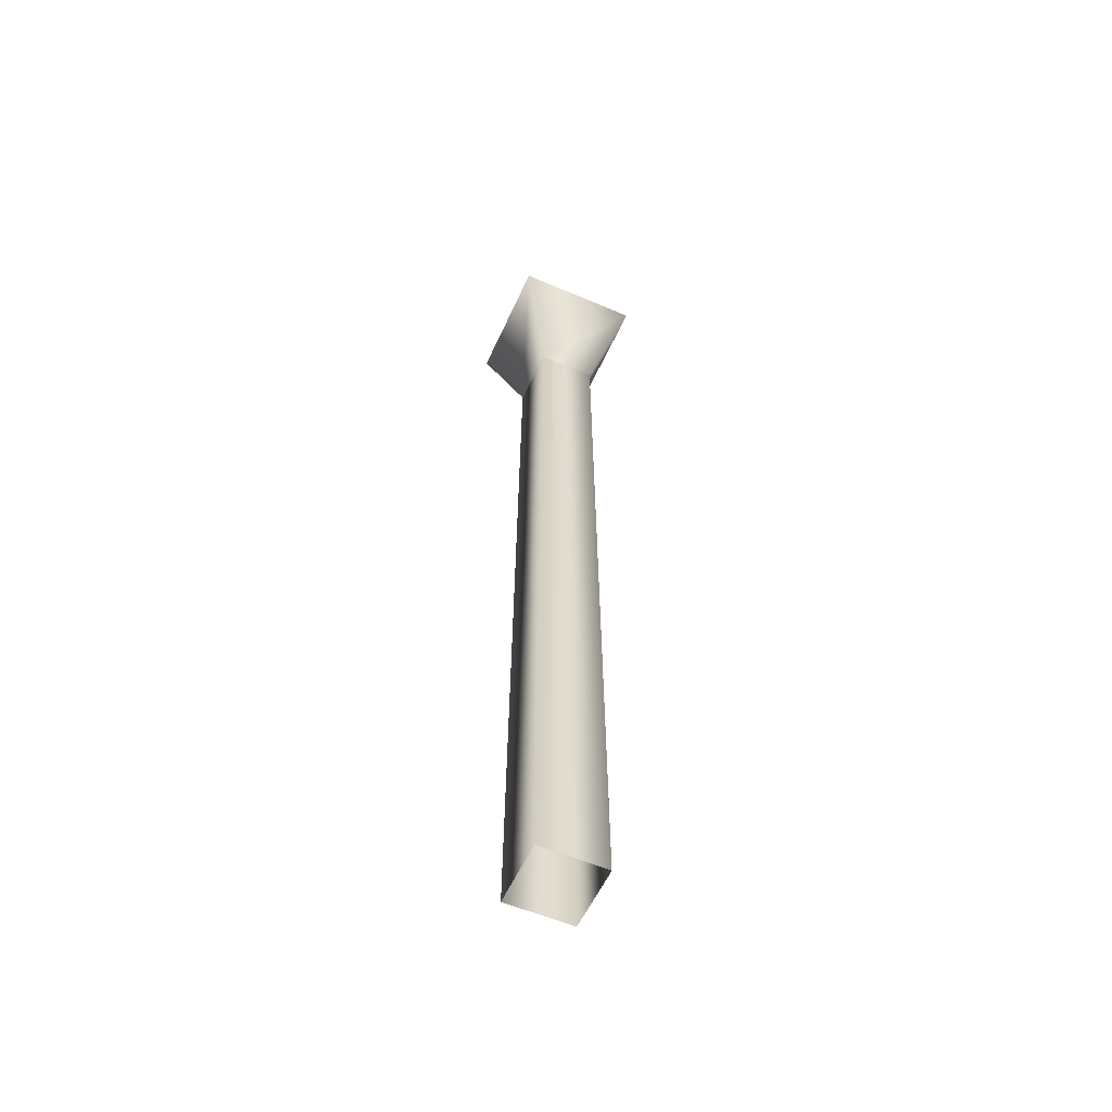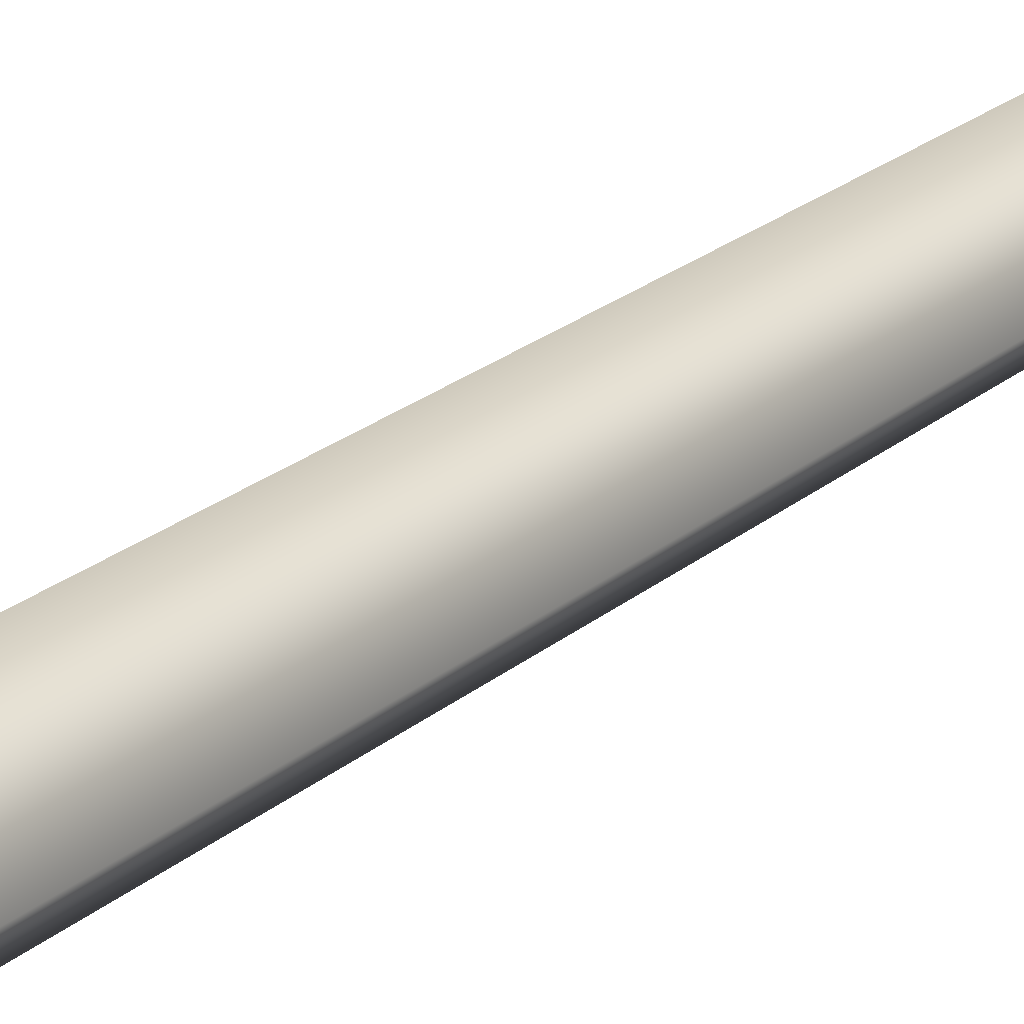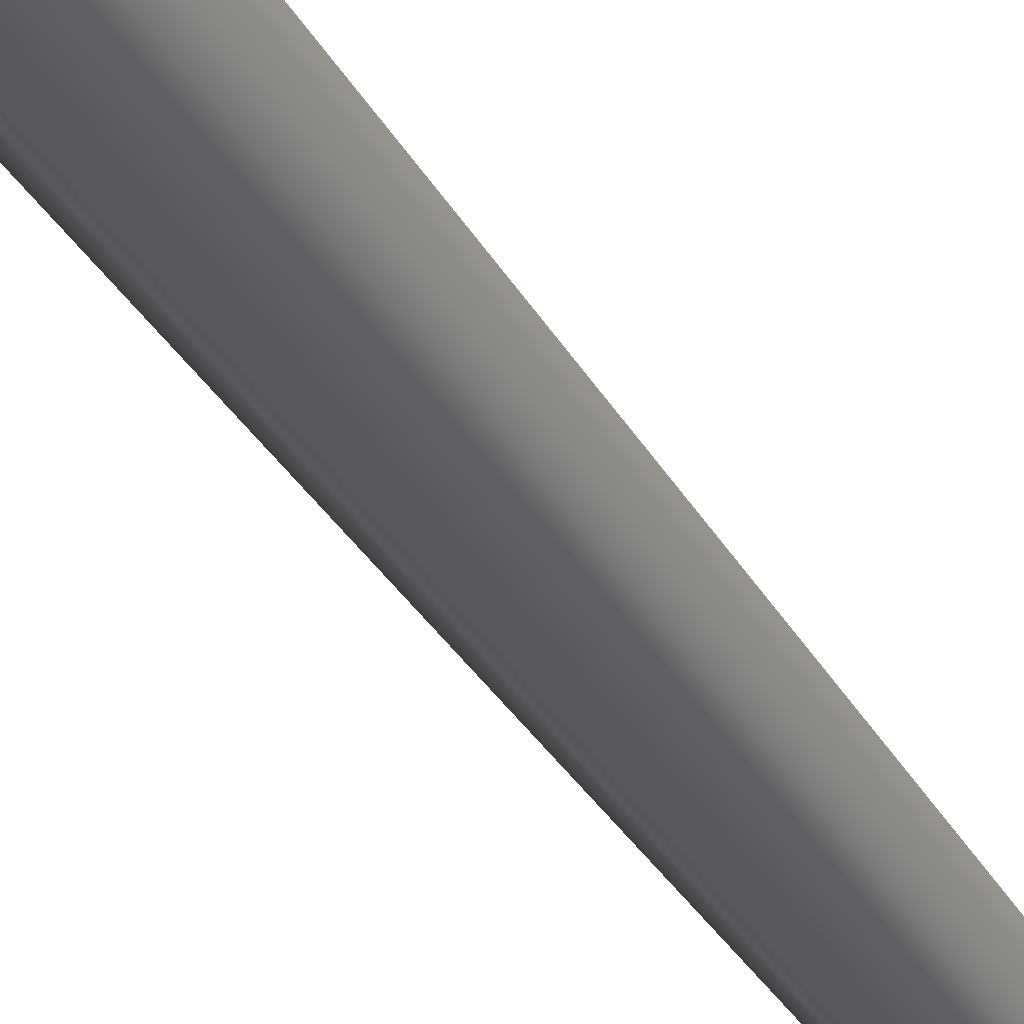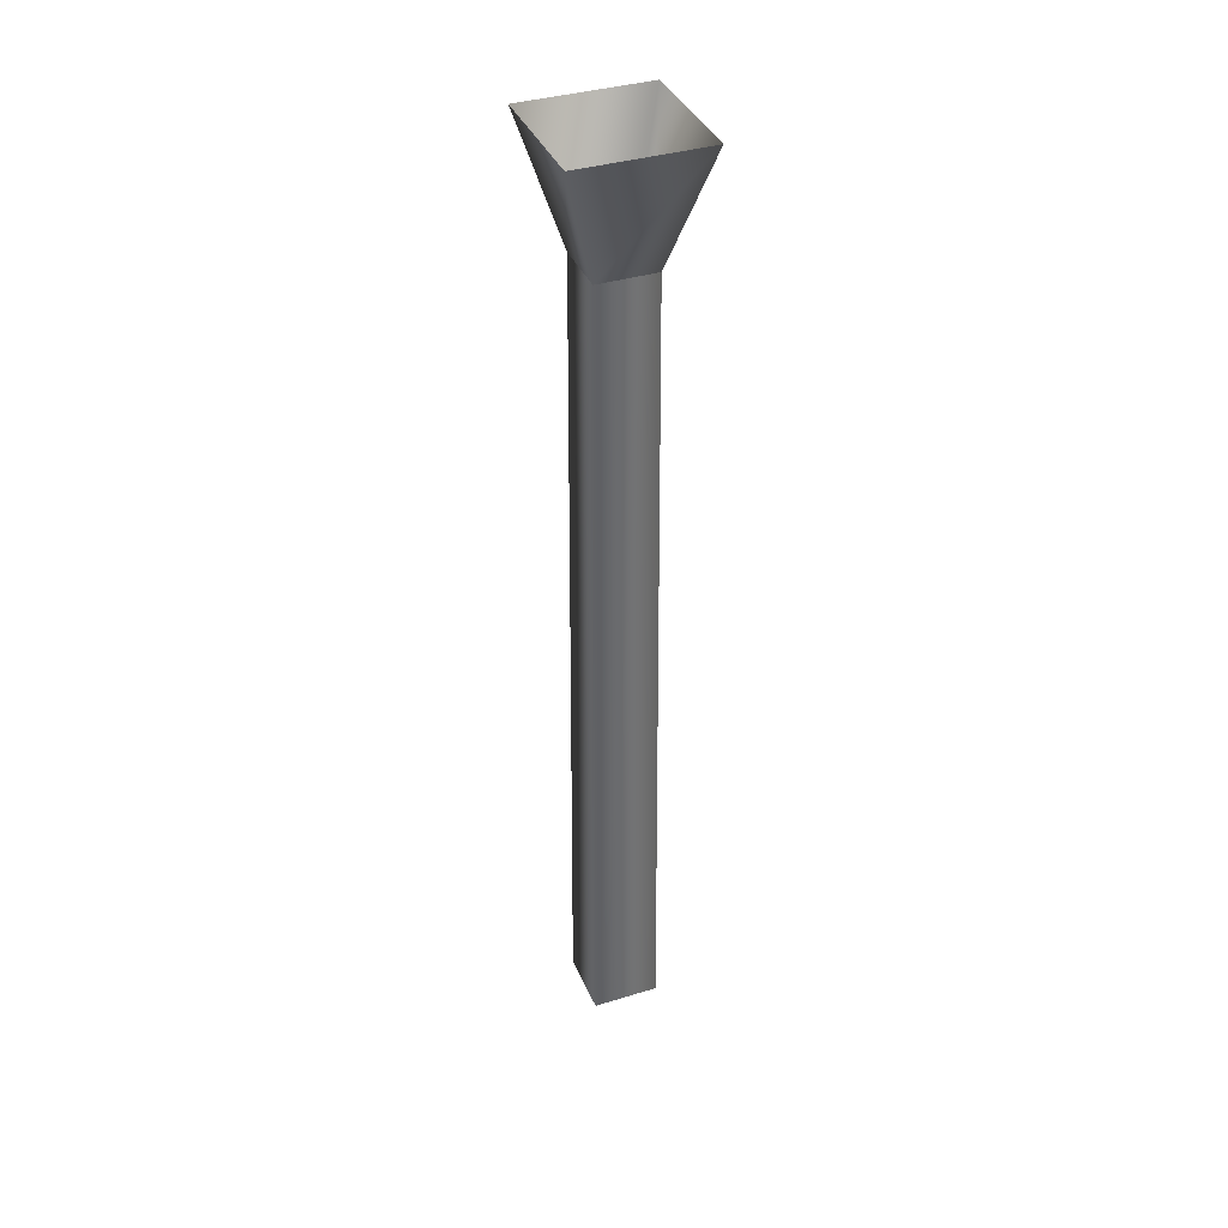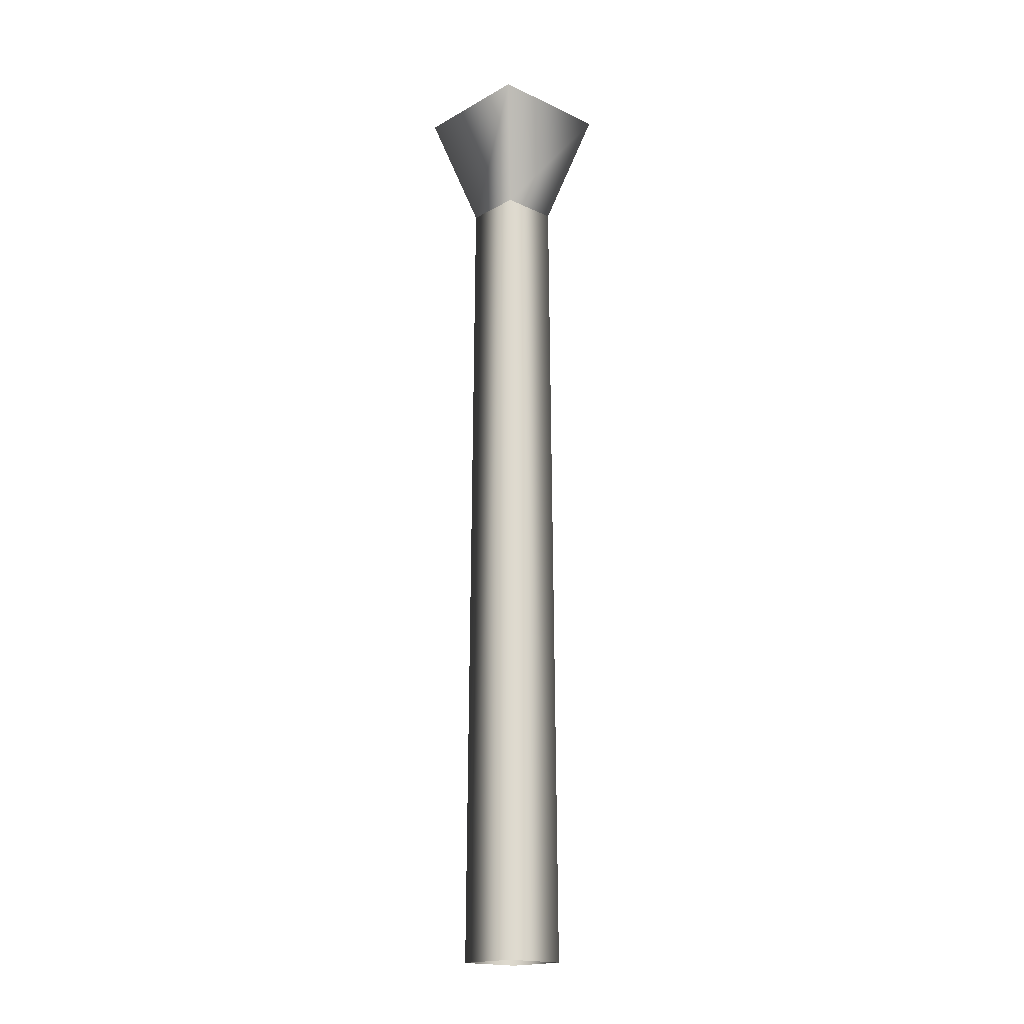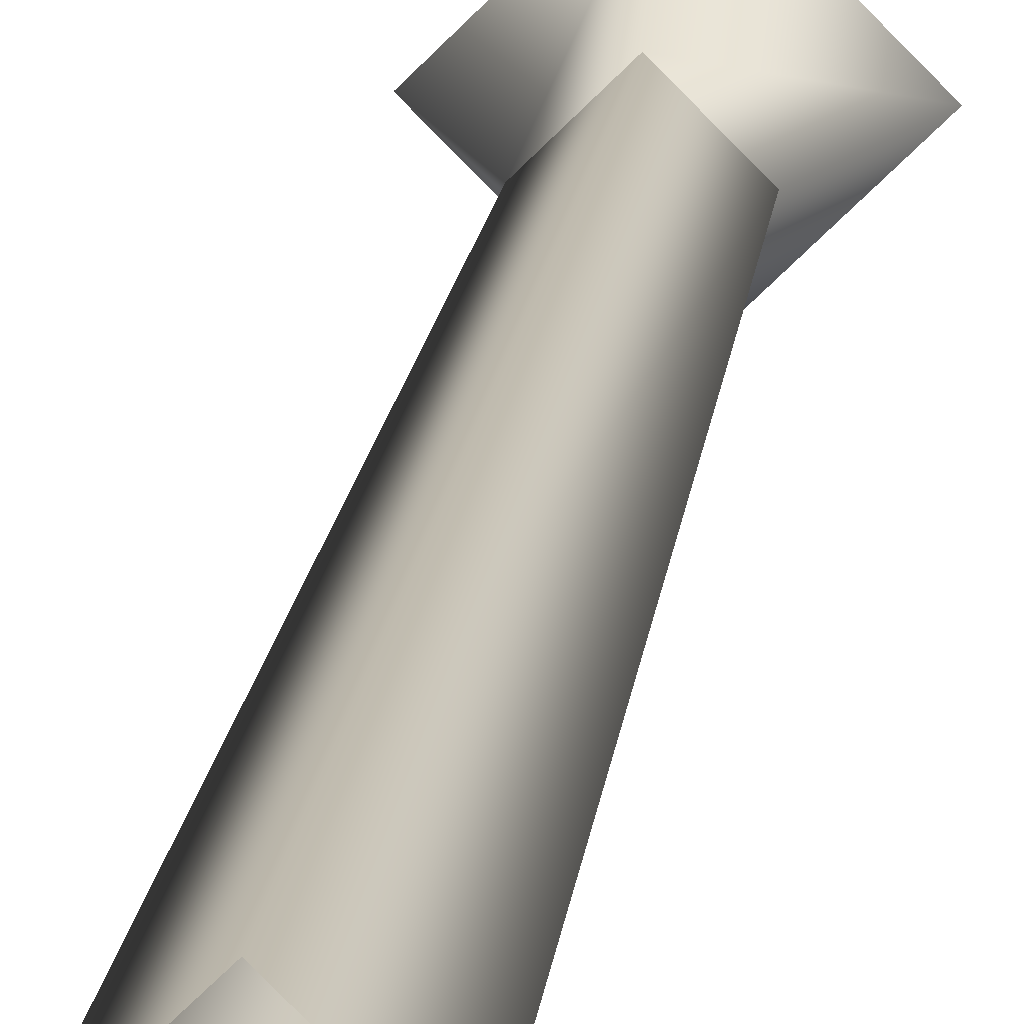
<metadata>
{"format":"obj","ext":"obj","renderer":"f3d","projection":"perspective","resolution":1024,"background":"white","views":[{"elev":-56.6,"azim":-69.2,"up":"+Y"},{"elev":23.0,"azim":35.6,"up":"+Z"},{"elev":-29.1,"azim":22.9,"up":"+Z"},{"elev":37.6,"azim":23.7,"up":"+Y"},{"elev":-18.0,"azim":-177.4,"up":"+Y"},{"elev":16.1,"azim":6.3,"up":"+Z"}]}
</metadata>
<code>
g pillar_y16_B_COL
v 0 14 -0.697
v 0 0 -0.7921
v 0.7923 0 0.0002396
v 0.6972 14 0.0002396
v 0 0 0.7926
v 0 14 0.6975
v 0 16 -1.521
v 0 14 -0.697
v 0.6972 14 0.0002396
v 1.521 16 0.0002396
v 0 14 0.6975
v 0 16 1.522
v 0 14 -0.697
v -0.7923 0 0.0002396
v 0 0 -0.7921
v -0.6972 14 0.0002396
v 0 0 0.7926
v 0 14 0.6975
v -1.521 16 0.0002396
v 0 14 -0.697
v 0 16 -1.521
v -0.6972 14 0.0002396
v 0 16 1.522
v 0 14 0.6975
g pillar_y16_B_COL_0
f 3 2 1
f 4 3 1
f 5 3 4
f 6 5 4
f 9 8 7
f 10 9 7
f 11 9 10
f 12 11 10
f 15 14 13
f 14 16 13
f 14 17 16
f 17 18 16
f 21 20 19
f 20 22 19
f 19 22 23
f 22 24 23

</code>
